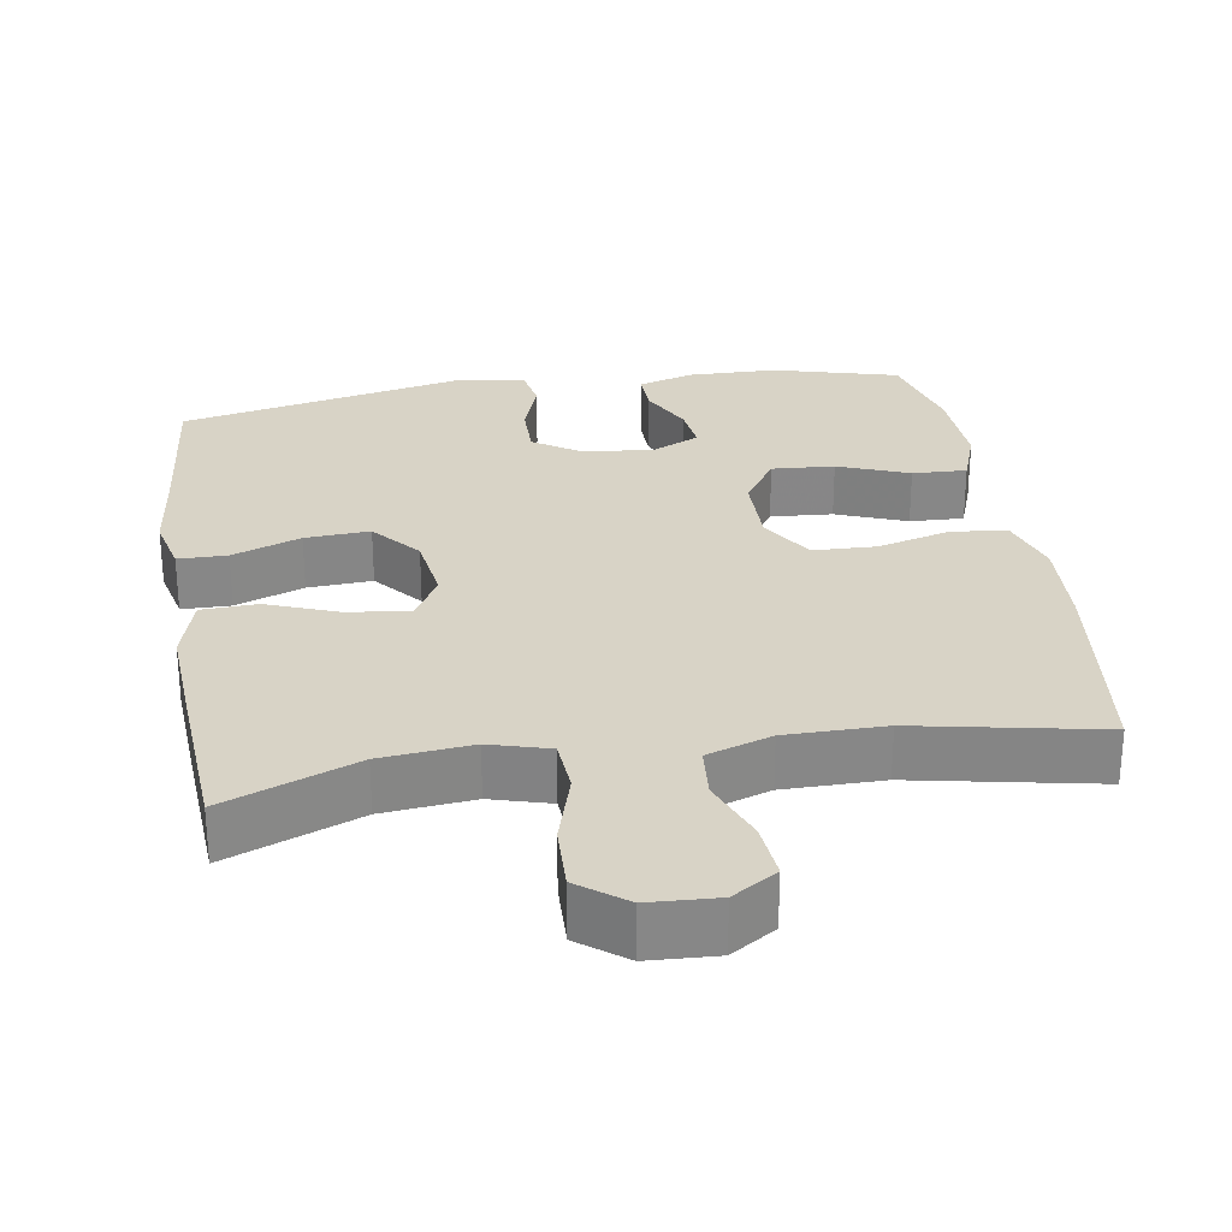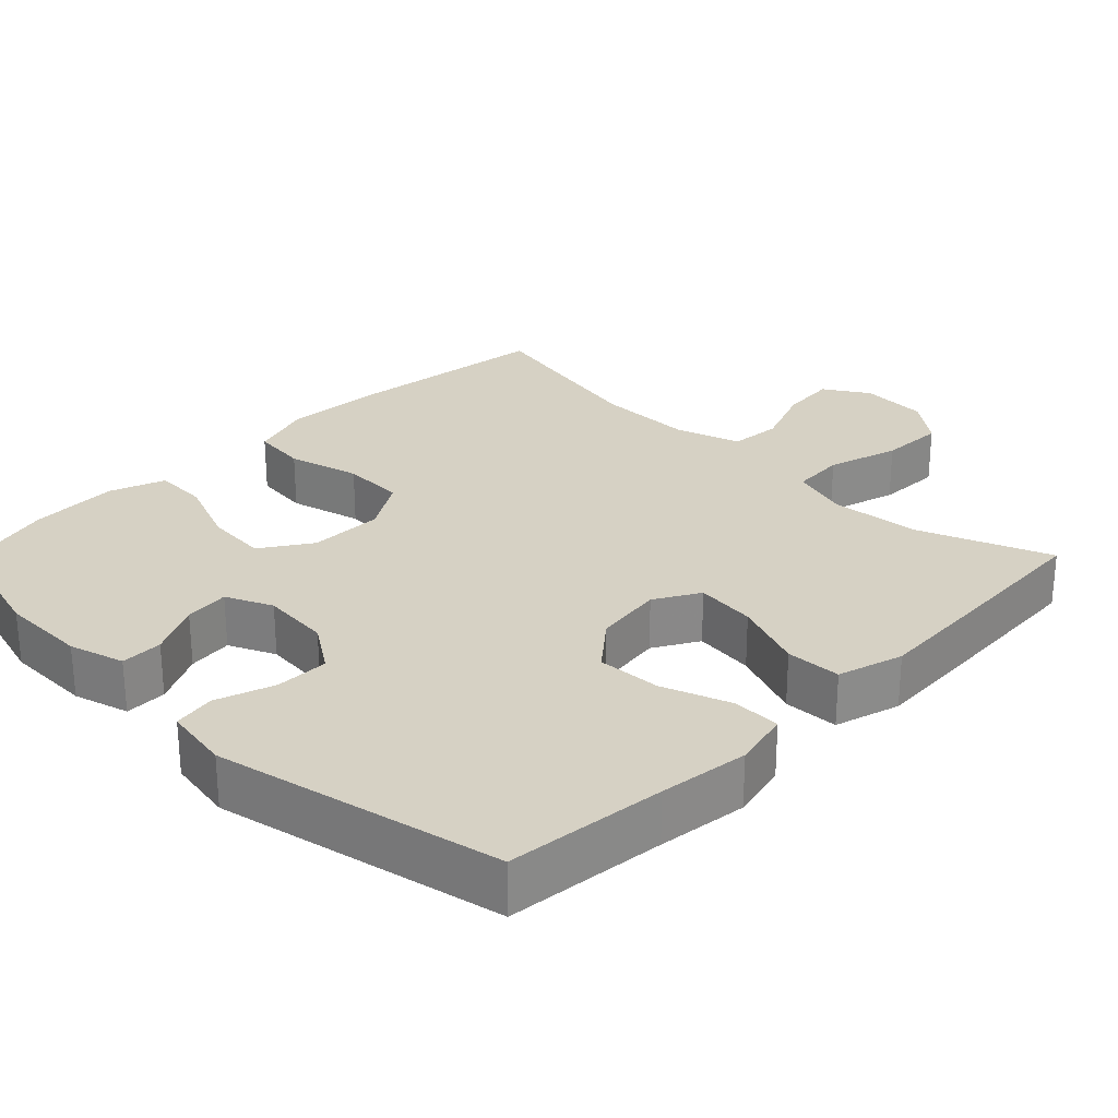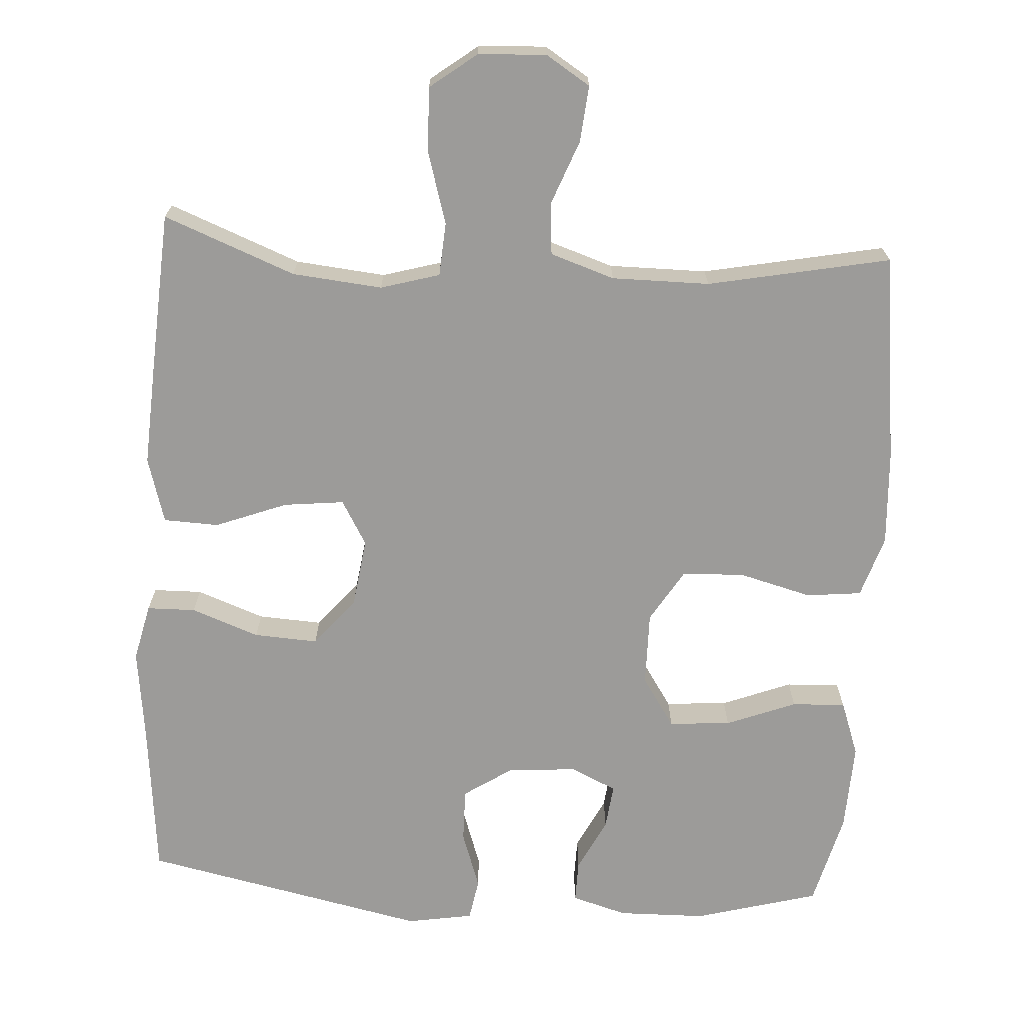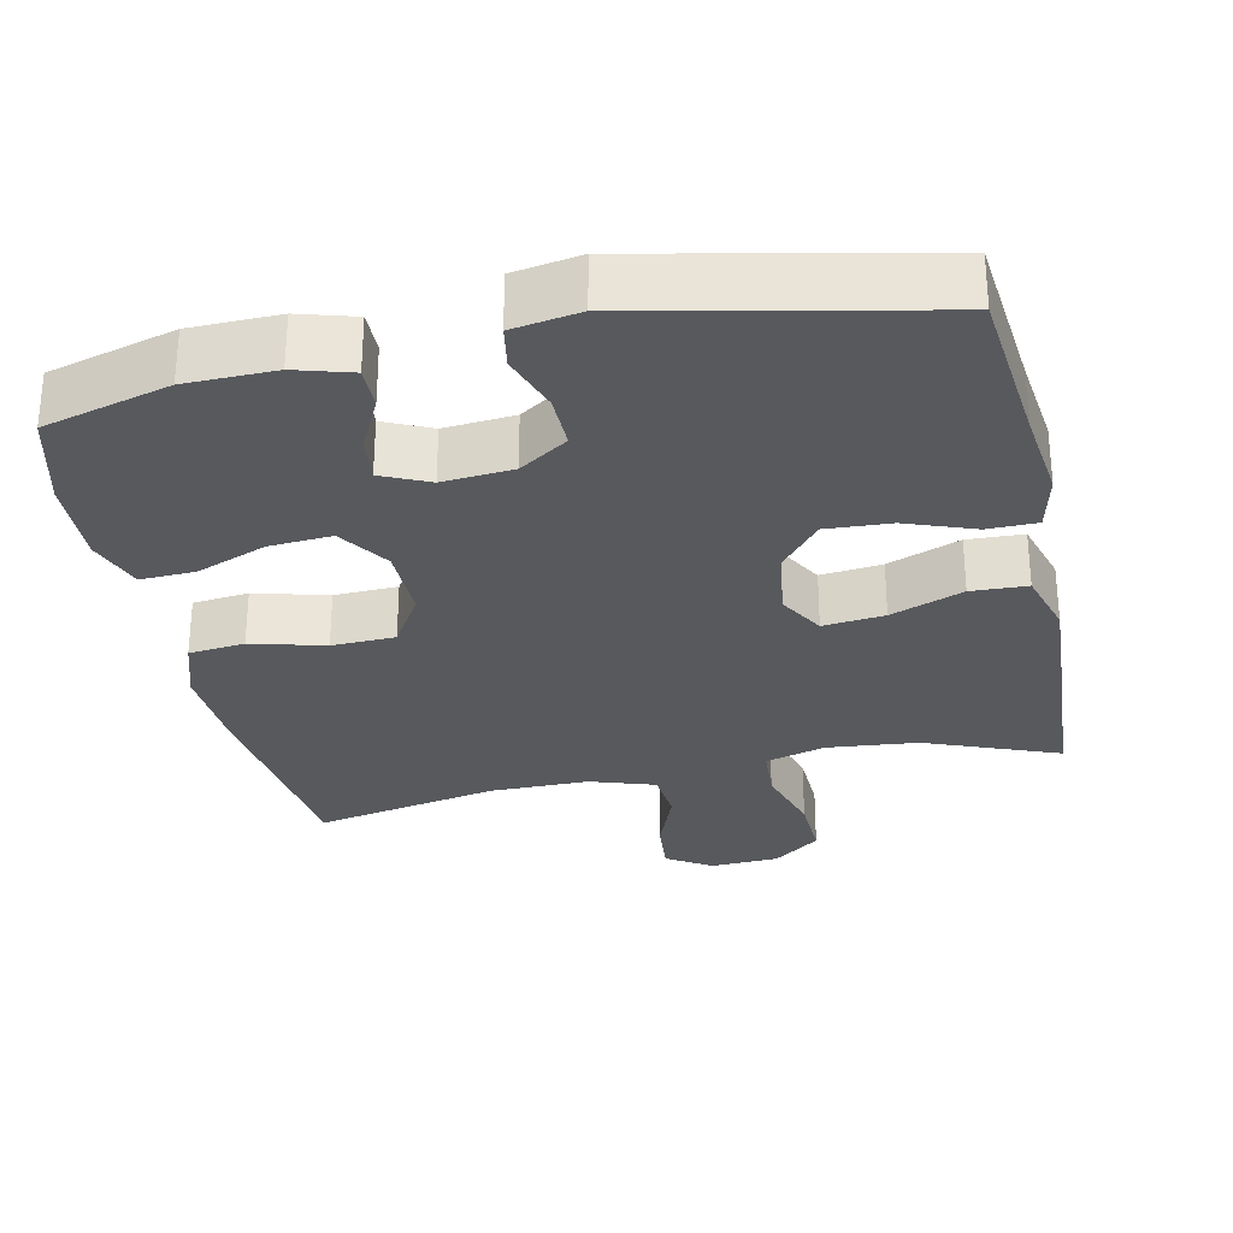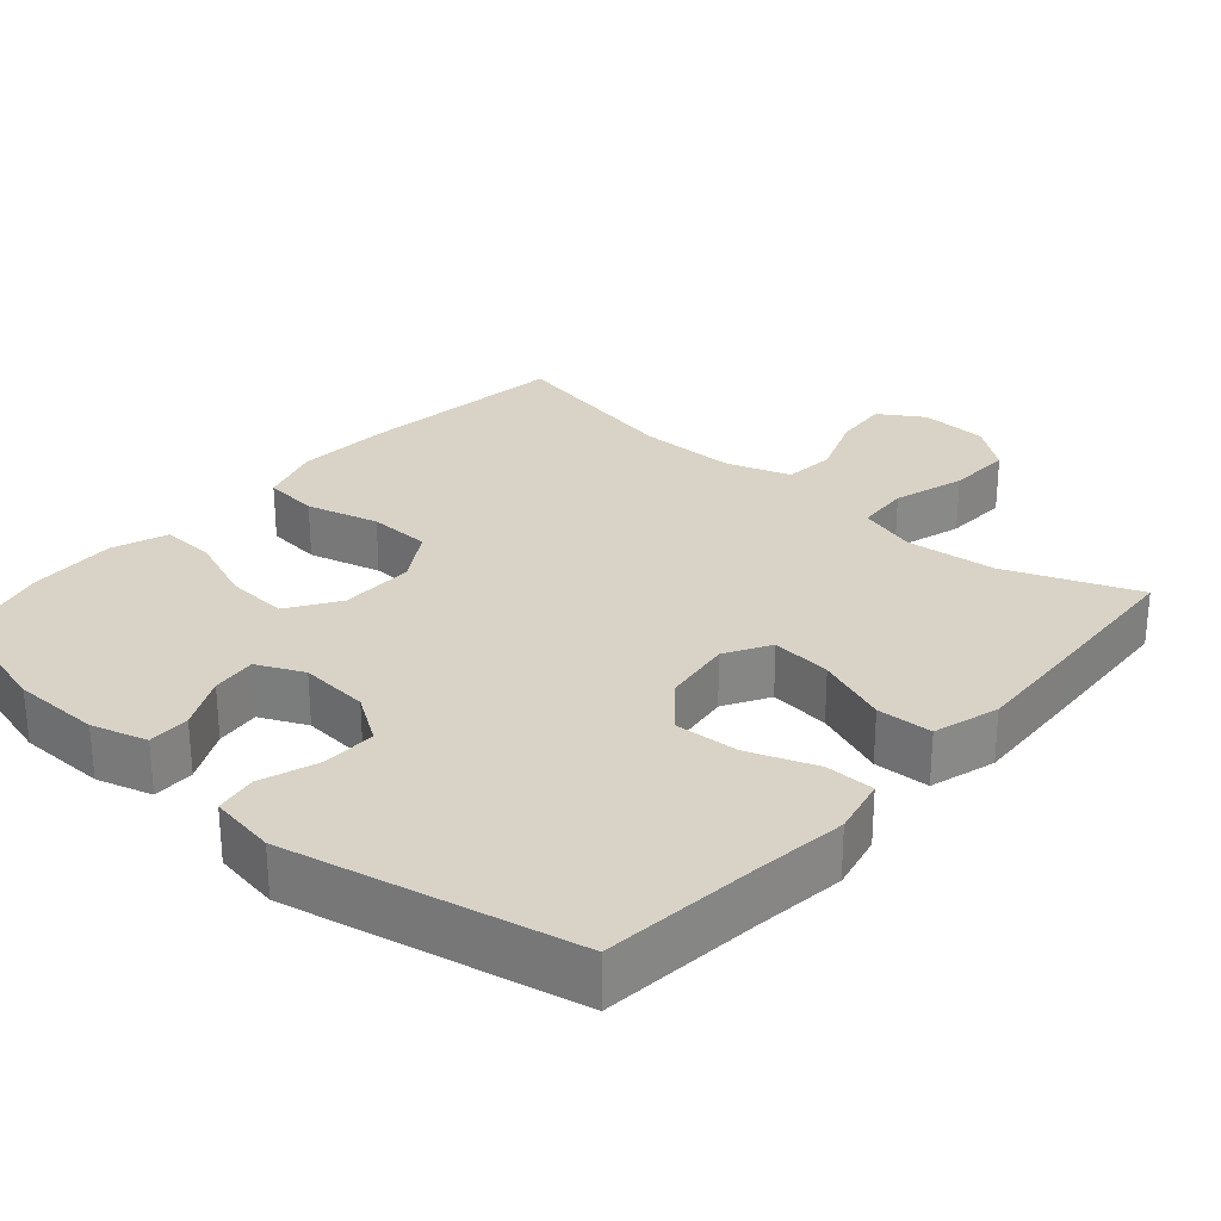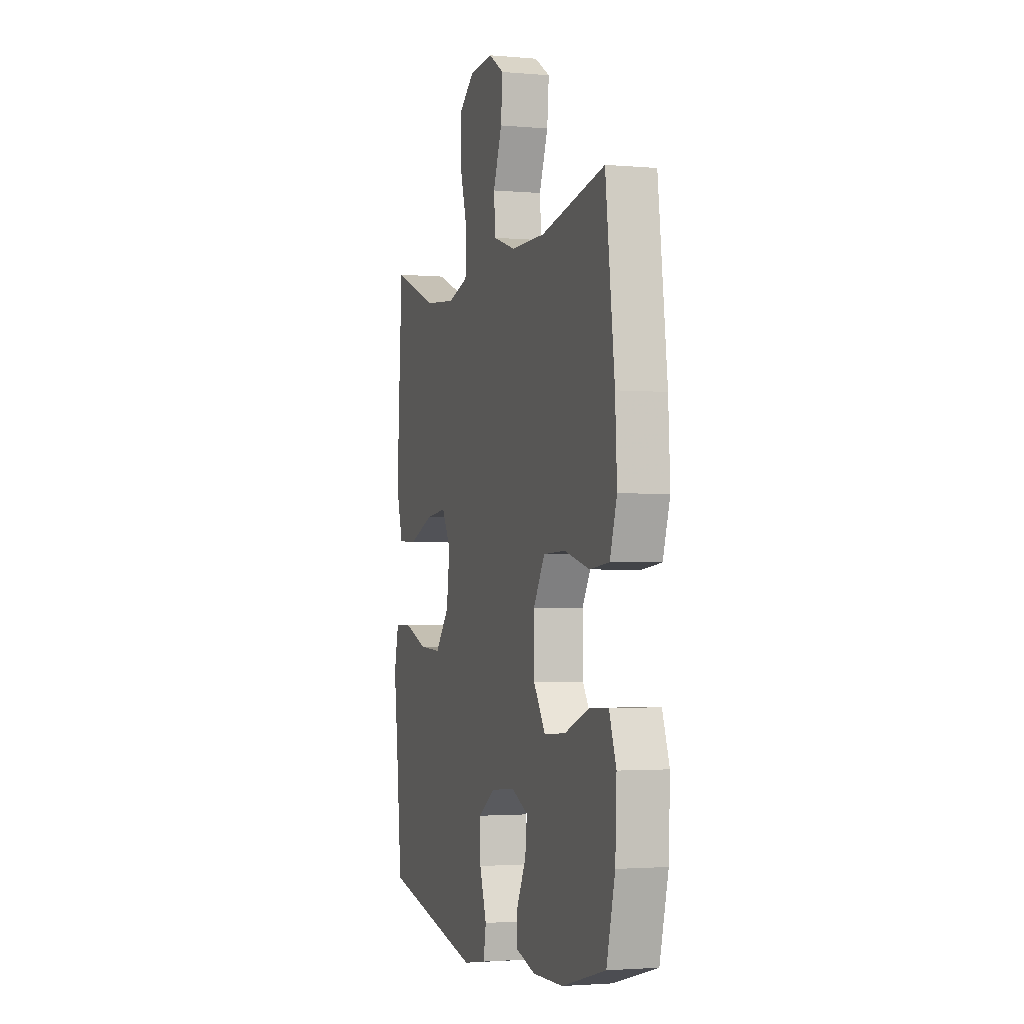
<metadata>
{"format":"obj","ext":"obj","renderer":"f3d","projection":"perspective","resolution":1024,"background":"white","views":[{"elev":28.1,"azim":-9.2,"up":"+Y"},{"elev":27.0,"azim":-135.3,"up":"+Y"},{"elev":-69.7,"azim":-3.5,"up":"+Y"},{"elev":-29.4,"azim":-167.8,"up":"+Y"},{"elev":27.8,"azim":-138.7,"up":"+Y"},{"elev":-2.3,"azim":72.5,"up":"+Z"}]}
</metadata>
<code>
v -0.5 0.07 0.5
v -0.322 0.07 0.43
v -0.2 0.07 0.418
v -0.12 0.07 0.441
v -0.115 0.07 0.514
v -0.144 0.07 0.611
v -0.147 0.07 0.699
v -0.084 0.07 0.747
v 0.008 0.07 0.752
v 0.068 0.07 0.714
v 0.061 0.07 0.638
v 0.027 0.07 0.55
v 0.033 0.07 0.48
v 0.12 0.07 0.451
v 0.253 0.07 0.451
v 0.5 0.07 0.5
v 0.535 0.07 0.214
v 0.542 0.07 0.087
v 0.515 0.07 0.003
v 0.44 0.07 -0.005
v 0.342 0.07 0.021
v 0.257 0.07 0.018
v 0.213 0.07 -0.054
v 0.214 0.07 -0.155
v 0.259 0.07 -0.223
v 0.343 0.07 -0.217
v 0.438 0.07 -0.18
v 0.511 0.07 -0.177
v 0.538 0.07 -0.252
v 0.533 0.07 -0.372
v 0.5 0.07 -0.5
v 0.331 0.07 -0.546
v 0.212 0.07 -0.548
v 0.137 0.07 -0.526
v 0.138 0.07 -0.469
v 0.174 0.07 -0.397
v 0.181 0.07 -0.336
v 0.118 0.07 -0.307
v 0.024 0.07 -0.315
v -0.041 0.07 -0.358
v -0.04 0.07 -0.431
v -0.013 0.07 -0.51
v -0.023 0.07 -0.567
v -0.113 0.07 -0.582
v -0.5 0.07 -0.5
v -0.522 0.07 -0.284
v -0.537 0.07 -0.162
v -0.519 0.07 -0.084
v -0.453 0.07 -0.083
v -0.361 0.07 -0.117
v -0.274 0.07 -0.122
v -0.22 0.07 -0.057
v -0.207 0.07 0.037
v -0.242 0.07 0.098
v -0.324 0.07 0.089
v -0.421 0.07 0.052
v -0.496 0.07 0.055
v -0.522 0.07 0.144
v -0.514 0.07 0.282
v -0.5 0 0.5
v -0.322 0 0.43
v -0.2 0 0.418
v -0.12 0 0.441
v -0.115 0 0.514
v -0.144 0 0.611
v -0.147 0 0.699
v -0.084 0 0.747
v 0.008 0 0.752
v 0.068 0 0.714
v 0.061 0 0.638
v 0.027 0 0.55
v 0.033 0 0.48
v 0.12 0 0.451
v 0.253 0 0.451
v 0.5 0 0.5
v 0.535 0 0.214
v 0.542 0 0.087
v 0.515 0 0.003
v 0.44 0 -0.005
v 0.342 0 0.021
v 0.257 0 0.018
v 0.213 0 -0.054
v 0.214 0 -0.155
v 0.259 0 -0.223
v 0.343 0 -0.217
v 0.438 0 -0.18
v 0.511 0 -0.177
v 0.538 0 -0.252
v 0.533 0 -0.372
v 0.5 0 -0.5
v 0.331 0 -0.546
v 0.212 0 -0.548
v 0.137 0 -0.526
v 0.138 0 -0.469
v 0.174 0 -0.397
v 0.181 0 -0.336
v 0.118 0 -0.307
v 0.024 0 -0.315
v -0.041 0 -0.358
v -0.04 0 -0.431
v -0.013 0 -0.51
v -0.023 0 -0.567
v -0.113 0 -0.582
v -0.5 0 -0.5
v -0.522 0 -0.284
v -0.537 0 -0.162
v -0.519 0 -0.084
v -0.453 0 -0.083
v -0.361 0 -0.117
v -0.274 0 -0.122
v -0.22 0 -0.057
v -0.207 0 0.037
v -0.242 0 0.098
v -0.324 0 0.089
v -0.421 0 0.052
v -0.496 0 0.055
v -0.522 0 0.144
v -0.514 0 0.282
f 59 1 2
f 58 59 2
f 57 58 2
f 56 57 2
f 55 56 2
f 54 55 2 3
f 53 54 3 4
f 52 53 4
f 48 49 50
f 47 48 50
f 46 47 50
f 46 50 51
f 45 46 51
f 44 45 51
f 43 44 51
f 42 43 51
f 41 42 51
f 40 41 51 52
f 34 35 36
f 33 34 36
f 32 33 36
f 31 32 36
f 30 31 36
f 29 30 36
f 28 29 36
f 27 28 36
f 26 27 36
f 25 26 36 37
f 24 25 37 38
f 19 20 21
f 18 19 21
f 17 18 21
f 16 17 21
f 15 16 21
f 14 15 21 22
f 13 14 22 23
f 10 11 12
f 9 10 12
f 8 9 12
f 7 8 12
f 6 7 12
f 5 6 12
f 4 5 12 13
f 13 23 24
f 4 13 24
f 52 4 24
f 40 52 24
f 39 40 24
f 24 38 39
f 61 60 118
f 61 118 117
f 61 117 116
f 61 116 115
f 61 115 114
f 62 61 114 113
f 63 62 113 112
f 63 112 111
f 109 108 107
f 109 107 106
f 109 106 105
f 110 109 105
f 110 105 104
f 110 104 103
f 110 103 102
f 110 102 101
f 110 101 100
f 111 110 100 99
f 95 94 93
f 95 93 92
f 95 92 91
f 95 91 90
f 95 90 89
f 95 89 88
f 95 88 87
f 95 87 86
f 95 86 85
f 96 95 85 84
f 97 96 84 83
f 80 79 78
f 80 78 77
f 80 77 76
f 80 76 75
f 80 75 74
f 81 80 74 73
f 82 81 73 72
f 71 70 69
f 71 69 68
f 71 68 67
f 71 67 66
f 71 66 65
f 71 65 64
f 72 71 64 63
f 83 82 72
f 83 72 63
f 83 63 111
f 83 111 99
f 83 99 98
f 98 97 83
f 1 60 61 2
f 2 61 62 3
f 3 62 63 4
f 4 63 64 5
f 5 64 65 6
f 6 65 66 7
f 7 66 67 8
f 8 67 68 9
f 9 68 69 10
f 10 69 70 11
f 11 70 71 12
f 12 71 72 13
f 13 72 73 14
f 14 73 74 15
f 15 74 75 16
f 16 75 76 17
f 17 76 77 18
f 18 77 78 19
f 19 78 79 20
f 20 79 80 21
f 21 80 81 22
f 22 81 82 23
f 23 82 83 24
f 24 83 84 25
f 25 84 85 26
f 26 85 86 27
f 27 86 87 28
f 28 87 88 29
f 29 88 89 30
f 30 89 90 31
f 31 90 91 32
f 32 91 92 33
f 33 92 93 34
f 34 93 94 35
f 35 94 95 36
f 36 95 96 37
f 37 96 97 38
f 38 97 98 39
f 39 98 99 40
f 40 99 100 41
f 41 100 101 42
f 42 101 102 43
f 43 102 103 44
f 44 103 104 45
f 45 104 105 46
f 46 105 106 47
f 47 106 107 48
f 48 107 108 49
f 49 108 109 50
f 50 109 110 51
f 51 110 111 52
f 52 111 112 53
f 53 112 113 54
f 54 113 114 55
f 55 114 115 56
f 56 115 116 57
f 57 116 117 58
f 58 117 118 59
f 59 118 60 1

</code>
